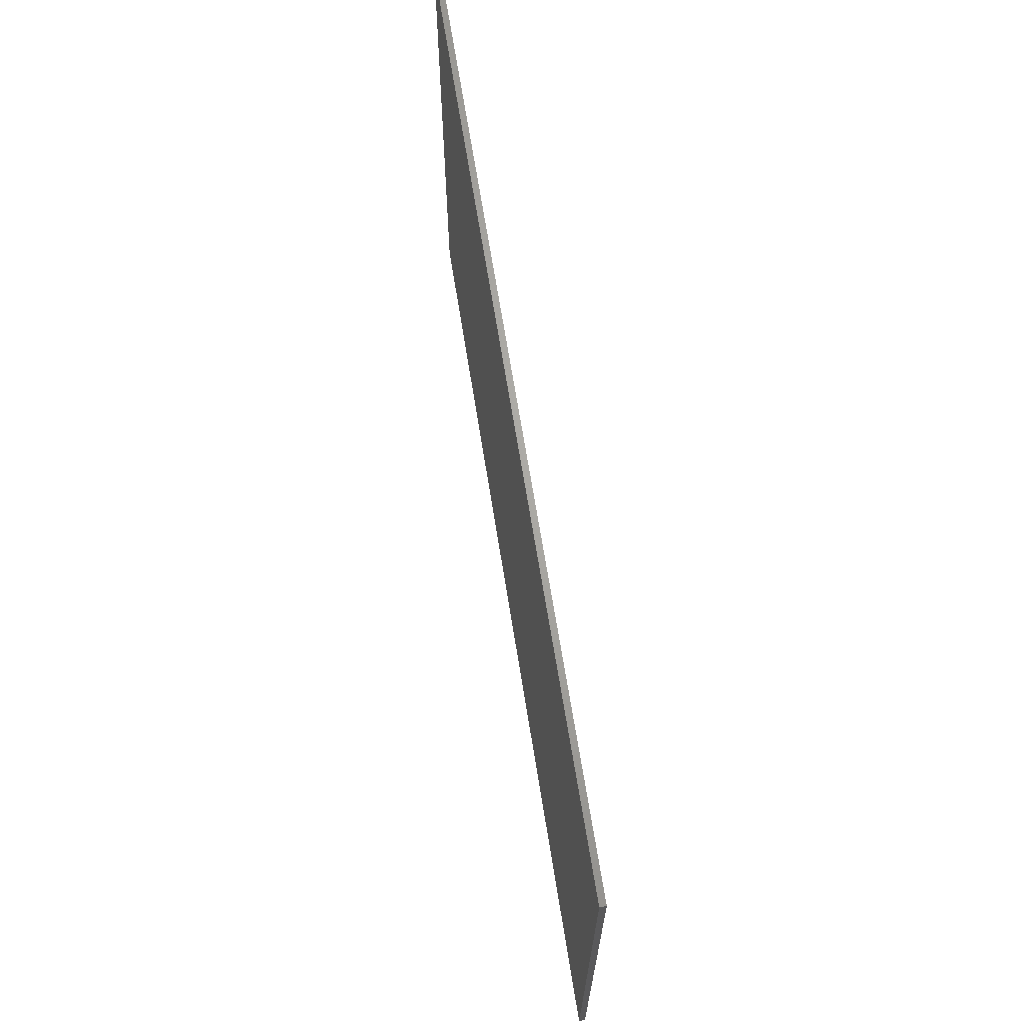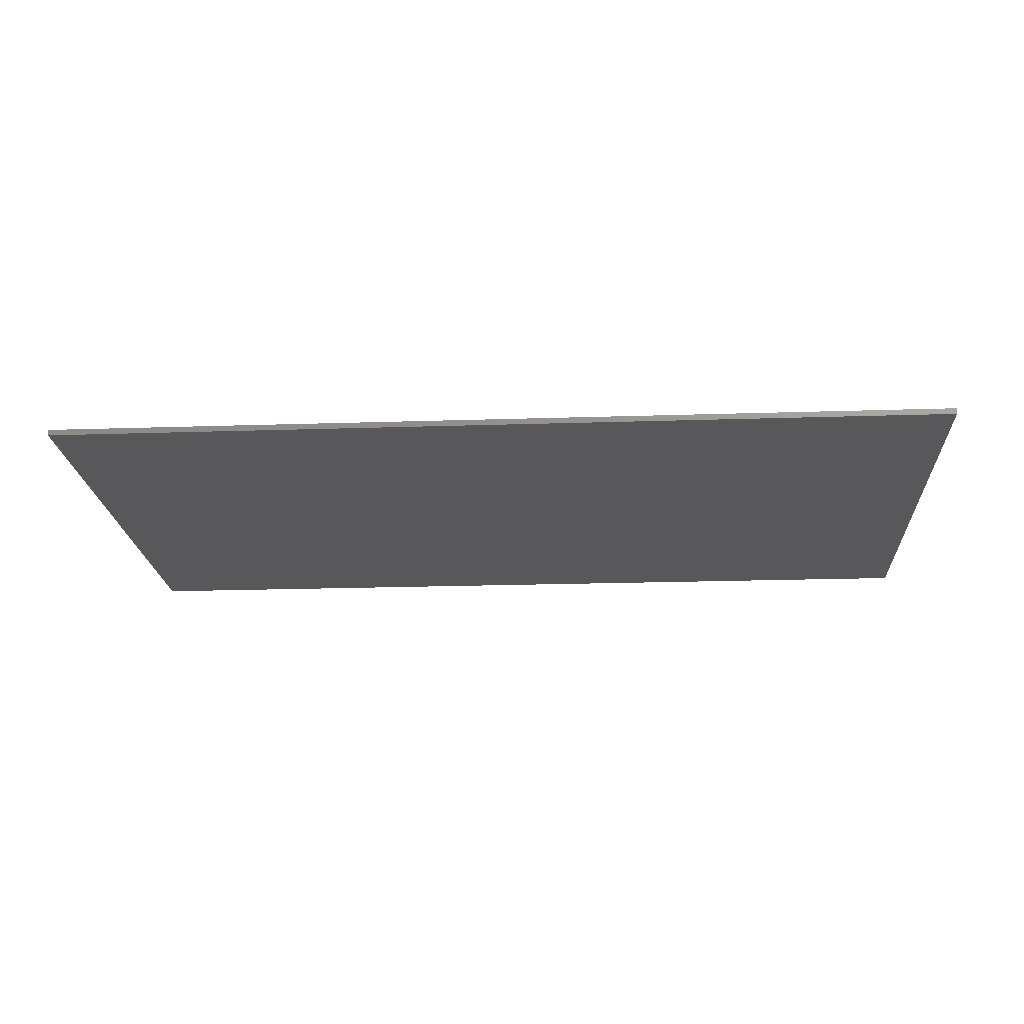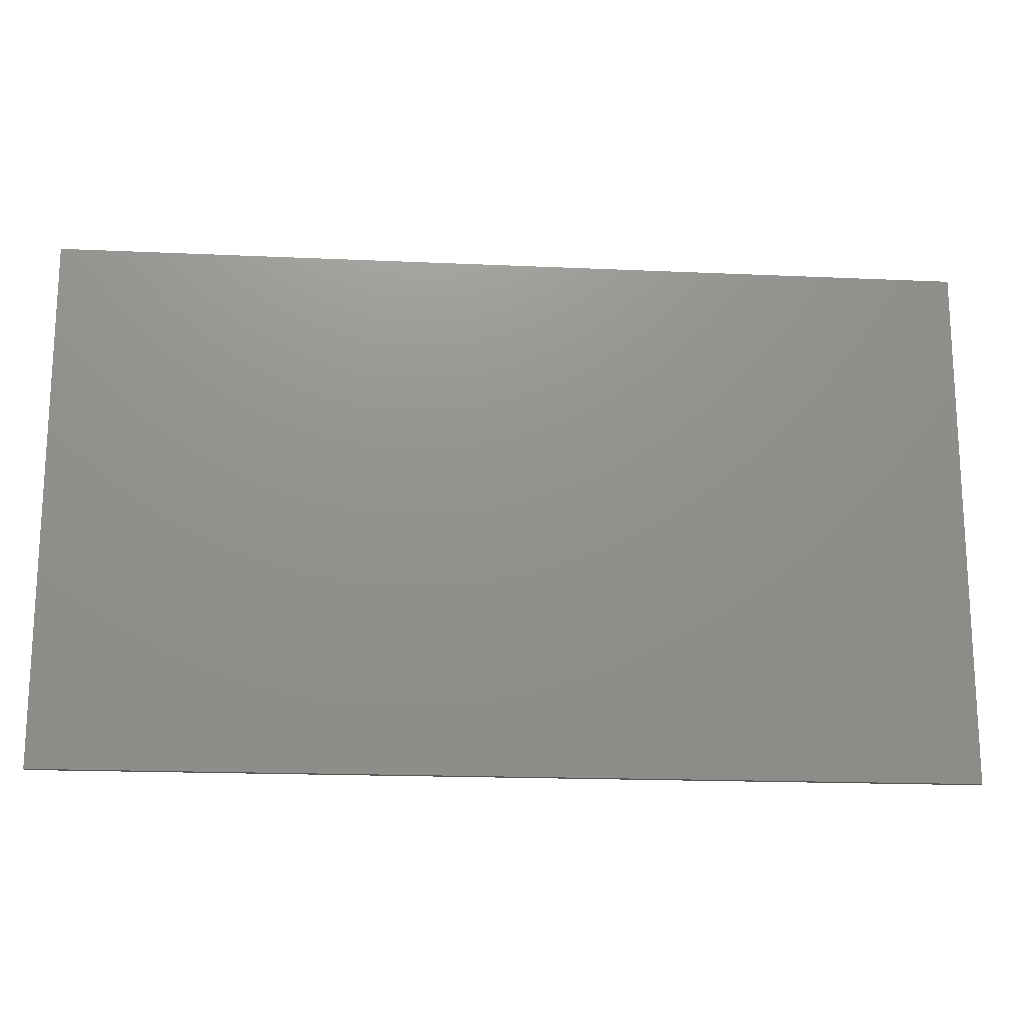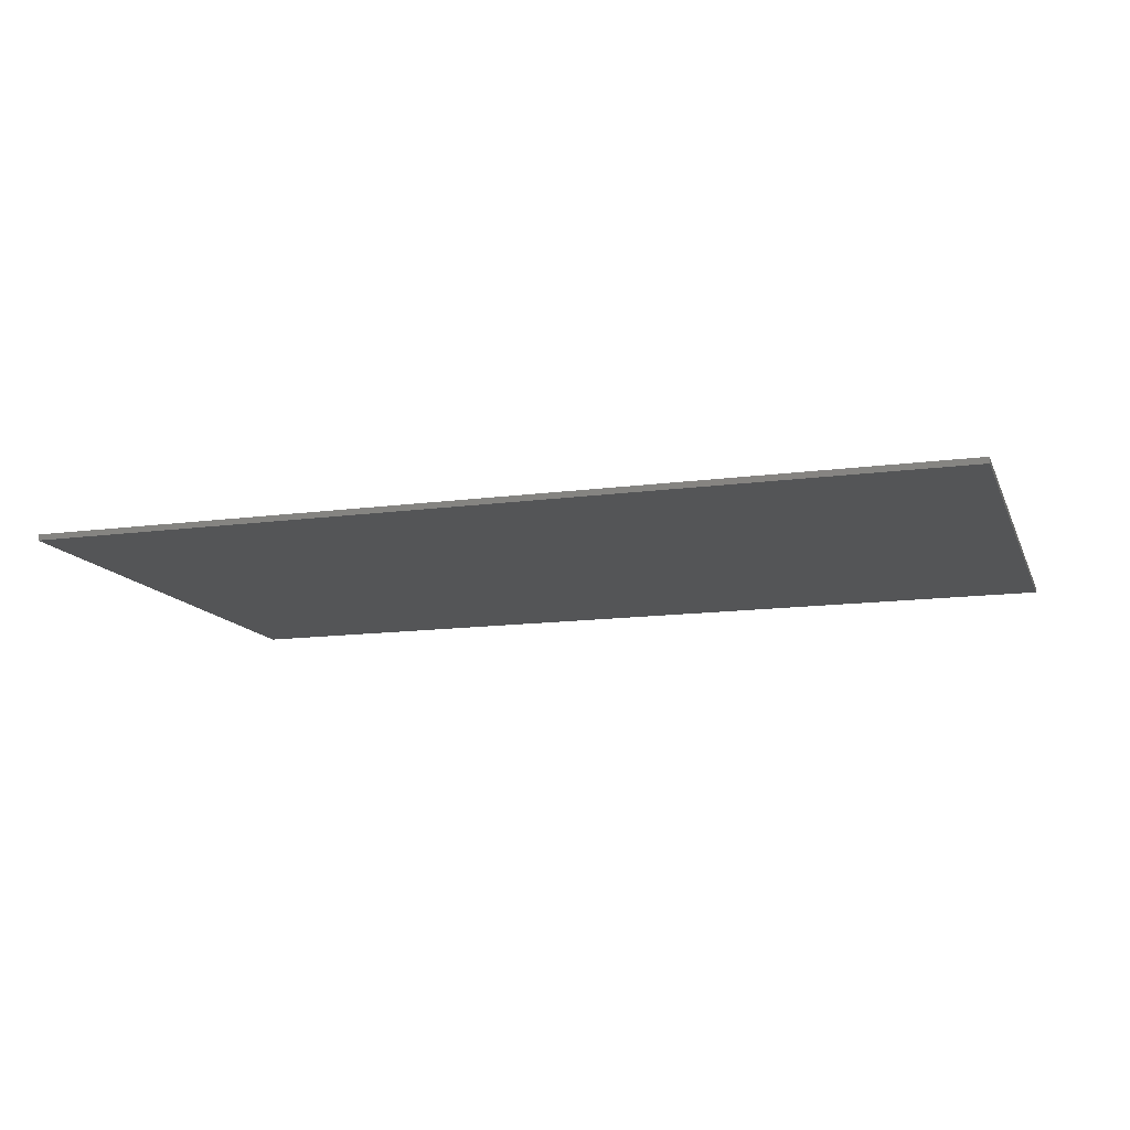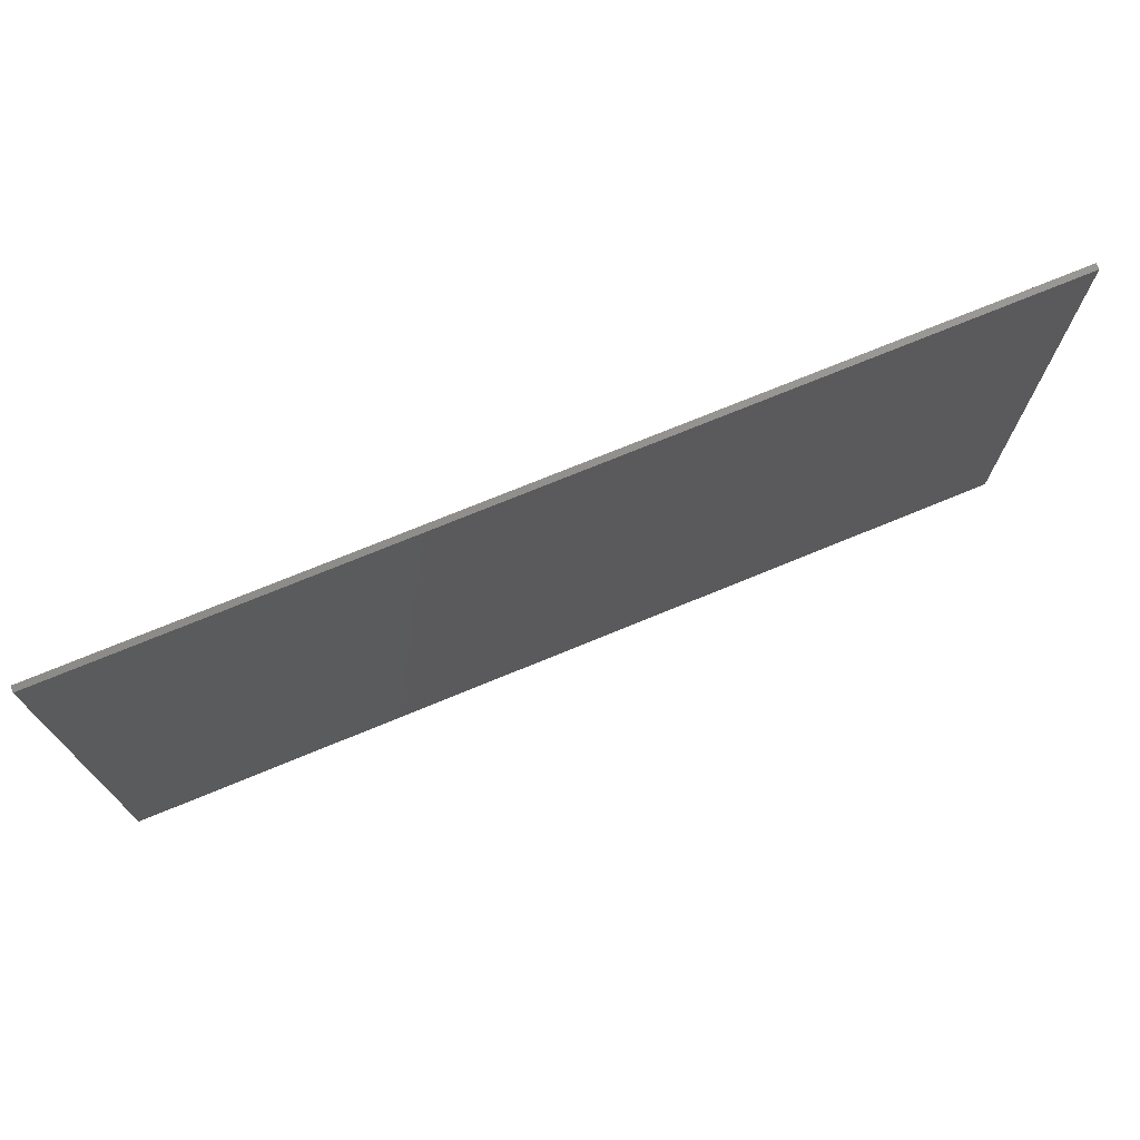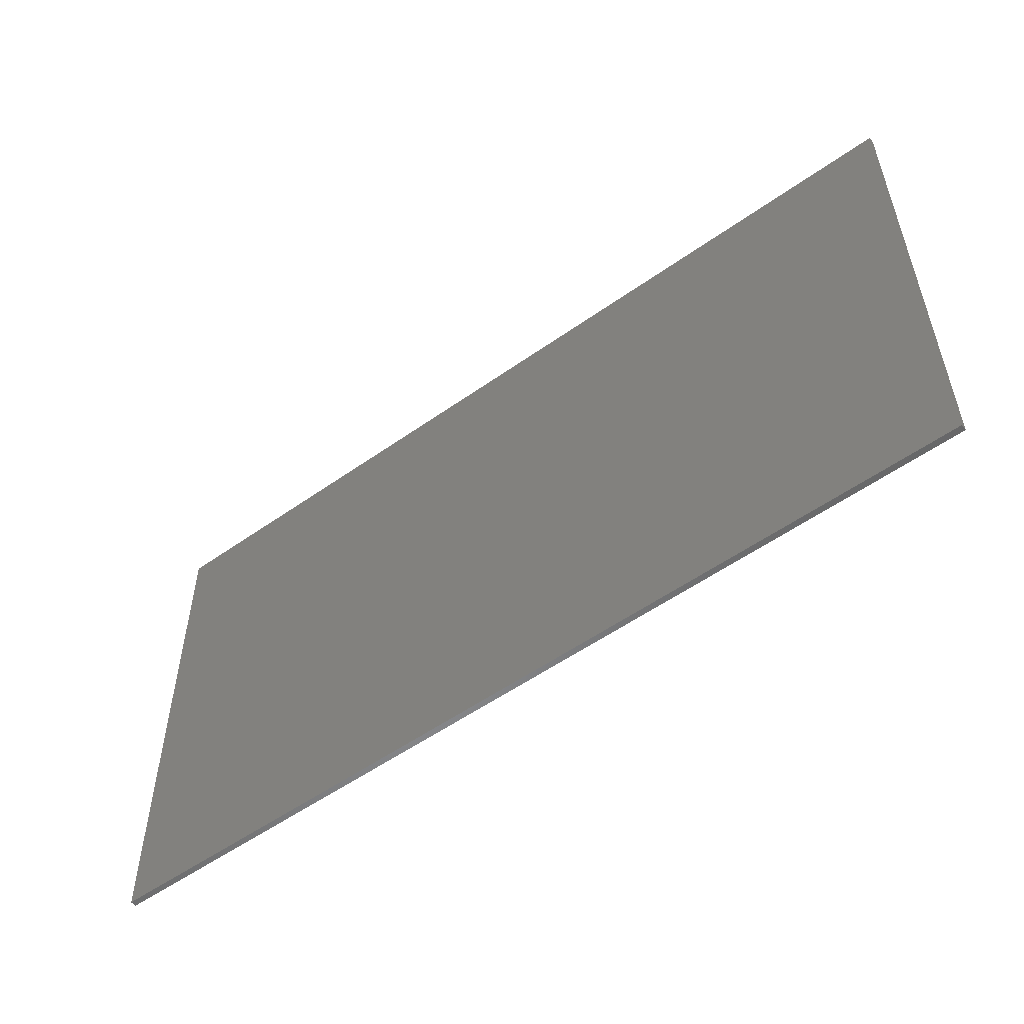
<metadata>
{"format":"stl","ext":"stl","renderer":"f3d","projection":"perspective","resolution":1024,"background":"white","views":[{"elev":66.7,"azim":-99.0,"up":"+Z"},{"elev":-20.0,"azim":3.5,"up":"+Y"},{"elev":-17.6,"azim":-5.1,"up":"+Z"},{"elev":-13.2,"azim":17.2,"up":"+Y"},{"elev":73.2,"azim":157.6,"up":"+Z"},{"elev":-54.2,"azim":37.0,"up":"+Z"}]}
</metadata>
<code>
# stl→obj: 158 verts, 304 faces
v 7.6 0 4.4
v 7.6 0 -4.4
v -7.6 0 -4.4
v -7.6 0 4.4
v -7.6 -0.1 4.4
v 7.6 -0.1 4.4
v -7.6 -0.1 -4.4
v 7.6 -0.1 -4.4
v -7 -0.1 -1.68
v -7.6 -0.1 -1.76
v -7.6 -0.1 -2
v -6.76 -0.1 -2.12
v -6.16 -0.1 -1.72
v -5.16 -0.1 -1.72
v -4.24 -0.1 -2.16
v -4.76 -0.1 -1.4
v -3.8 -0.1 -1.44
v -3.48 -0.1 -1.6
v -2.04 -0.1 -2.12
v -2.68 -0.1 -1.68
v -2.12 -0.1 -1.64
v -1.6 -0.1 -1.64
v -1.4 -0.1 -2.08
v -0.36 -0.1 -2
v 0.68 -0.1 -1.64
v 0.36 -0.1 -2
v 0.8 -0.1 -2.28
v 1.28 -0.1 -2.2
v 1.52 -0.1 -2.04
v 1 -0.1 -1.44
v 1.88 -0.1 -1.64
v 2.76 -0.1 -2
v 2.64 -0.1 -1.6
v 3.68 -0.1 -1.96
v 3.68 -0.1 -1.6
v 3.24 -0.1 -1.24
v 3.64 -0.1 -1.16
v 3.64 -0.1 -0.4
v 0.92 -0.1 -3
v 1.28 -0.1 -3.08
v 0.8 -0.1 -3.72
v 1.2 -0.1 -4.4
v 1 -0.1 -4.4
v -2.04 -0.1 -1.48
v -1.72 -0.1 -1.44
v -2 -0.1 -1.2
v -4.08 -0.1 -0.96
v -4.76 -0.1 -0.8
v -4.16 -0.1 -0.08
v -4.64 -0.1 -0.08
v -4.16 -0.1 0.76
v -4.64 -0.1 0.96
v -3.96 -0.1 1.04
v -4.64 -0.1 1.44
v -6.32 -0.1 1.04
v -6.96 -0.1 1.44
v -2.72 -0.1 1.08
v -1.16 -0.1 1.6
v -2.08 -0.1 0.76
v -1.48 -0.1 0.96
v -1.48 -0.1 0.72
v -1.04 -0.1 -0.16
v -0.84 -0.1 1.08
v 0.4 -0.1 1.6
v 1.04 -0.1 1.12
v 0.64 -0.1 1.8
v 1.36 -0.1 1.8
v 1.68 -0.1 1.52
v 1.4 -0.1 2.76
v 0.72 -0.1 3.28
v 1.08 -0.1 3.72
v 0.88 -0.1 3.8
v 4.76 -0.1 1.12
v 5.4 -0.1 1.52
v 5.2 -0.1 0.76
v 5.64 -0.1 0.76
v 5.88 -0.1 1.08
v 7.32 -0.1 1.52
v 7.6 -0.1 1.04
v 7.6 -0.1 1.44
v 5.2 -0.1 0.28
v 5.56 -0.1 -0.32
v 5.12 -0.1 -0.6
v 5.76 -0.1 -1.28
v 5.12 -0.1 -1.36
v 5.44 -0.1 -2.04
v 5.96 -0.1 -1.6
v 6.36 -0.1 -2.04
v 6.2 -0.1 -1.64
v 6.68 -0.1 -1.8
v 6.64 -0.1 -1.96
v 4.88 -0.1 -1.6
v 4.88 -0.1 -2.08
v -5.96 -0.1 3.04
v -6.28 -0.1 2.96
v -5.92 -0.1 2.6
v -5.4 -0.1 2.68
v -5.48 -0.1 3.2
v -4.92 -0.1 2.92
v -4.92 -0.1 3.24
v -4.12 -0.1 2.48
v -4.08 -0.1 2.28
v -3.68 -0.1 2.24
v -3.72 -0.1 2.56
v -3.36 -0.1 2.44
v -4.96 -0.1 -1
v -5.32 -0.1 -1.16
v -5.64 -0.1 -1.44
v -5.64 -0.1 -1.04
v -6.16 -0.1 -1.48
v -5.16 -0.1 -0.92
v 0.36 -0.1 -1.44
v 0.8 -0.1 -1
v 2.2 -0.1 -1.2
v -0.72 -0.1 -2.76
v -0.96 -0.1 -2.88
v -0.72 -0.1 -3.08
v -0.32 -0.1 -2.72
v -0.28 -0.1 -2.96
v 5.96 -0.1 -3.08
v 5.76 -0.1 -3.24
v 6 -0.1 -3.56
v 6.6 -0.1 -3.08
v 6.52 -0.1 -3.36
v 4.28 -0.1 -1
v 4.44 -0.1 -0.4
v 4.84 -0.1 -0.2
v 0.4 -0.1 2.76
v 0.4 -0.1 2.16
v -0.08 -0.1 2
v -0.96 -0.1 1.96
v -1.32 -0.1 1.72
v -3.68 -0.1 -0.8
v -3.36 -0.1 -0.28
v -3.32 -0.1 0.08
v -3.48 -0.1 0.4
v -3.24 -0.1 0.68
v -0.04 -0.1 0.52
v 2.96 -0.1 0.68
v 3.72 -0.1 0.48
v 6.84 -0.1 0.48
v 7.6 -0.1 0.68
v 6.24 -0.1 0.56
v 6.28 -0.1 -0.36
v 6.64 -0.1 -0.2
v 6.32 -0.1 -0.72
v 6.04 -0.1 -0.96
v 1.84 -0.1 -4.4
v 2.04 -0.1 -4.04
v 1.92 -0.1 -3.52
v 2.16 -0.1 -3.08
v 2.16 -0.1 -2.64
v 2.6 -0.1 -2.6
v 2.84 -0.1 -2.32
v 3.76 -0.1 -2.24
v 4.64 -0.1 -2.32
v -1.68 -0.1 -2.28
v -0.6 -0.1 -2.16
f 1 2 3
f 3 4 1
f 5 6 1
f 1 4 5
f 7 5 4
f 4 3 7
f 8 7 3
f 3 2 8
f 6 8 2
f 2 1 6
f 9 10 11
f 11 12 9
f 9 12 13
f 14 13 12
f 12 15 14
f 16 14 15
f 15 17 16
f 17 15 18
f 18 15 19
f 19 20 18
f 21 20 19
f 19 22 21
f 22 19 23
f 23 24 22
f 25 22 24
f 24 26 25
f 25 26 27
f 27 28 25
f 25 28 29
f 29 30 25
f 31 30 29
f 29 32 31
f 33 31 32
f 32 34 33
f 33 34 35
f 35 36 33
f 37 36 35
f 38 36 37
f 28 27 39
f 39 40 28
f 40 39 41
f 41 42 40
f 41 43 42
f 44 21 22
f 22 45 44
f 46 44 45
f 16 17 47
f 47 48 16
f 48 47 49
f 49 50 48
f 50 49 51
f 51 52 50
f 52 51 53
f 53 54 52
f 55 52 54
f 54 56 55
f 54 53 57
f 57 58 54
f 58 57 59
f 59 60 58
f 60 59 61
f 59 62 61
f 58 60 63
f 63 64 58
f 64 63 65
f 66 64 65
f 65 67 66
f 67 65 68
f 66 67 69
f 69 70 66
f 70 69 71
f 71 72 70
f 68 65 73
f 73 74 68
f 74 73 75
f 75 76 74
f 74 76 77
f 78 74 77
f 77 79 78
f 78 79 80
f 76 75 81
f 81 82 76
f 82 81 83
f 83 84 82
f 84 83 85
f 85 86 84
f 84 86 87
f 87 86 88
f 88 89 87
f 90 89 88
f 88 91 90
f 86 85 92
f 92 93 86
f 93 92 35
f 35 34 93
f 94 95 96
f 96 97 94
f 98 94 97
f 97 99 98
f 100 98 99
f 101 102 103
f 103 104 101
f 104 103 105
f 16 48 106
f 106 14 16
f 14 106 107
f 107 108 14
f 109 108 107
f 13 14 108
f 108 110 13
f 111 107 106
f 44 20 21
f 112 45 22
f 22 25 112
f 112 25 30
f 30 113 112
f 114 113 30
f 30 31 114
f 114 31 33
f 33 36 114
f 115 116 117
f 117 118 115
f 118 117 119
f 120 121 122
f 122 123 120
f 123 122 124
f 125 37 35
f 35 92 125
f 125 92 85
f 85 83 125
f 126 125 83
f 83 127 126
f 81 127 83
f 70 128 129
f 129 66 70
f 64 66 129
f 129 130 64
f 64 130 131
f 131 58 64
f 131 132 58
f 54 58 132
f 132 56 54
f 17 18 133
f 133 47 17
f 49 47 133
f 133 134 49
f 49 134 135
f 135 136 49
f 51 49 136
f 136 53 51
f 53 136 137
f 57 53 137
f 137 59 57
f 63 60 61
f 61 138 63
f 65 63 138
f 138 139 65
f 73 65 139
f 73 139 140
f 141 142 79
f 79 143 141
f 143 79 77
f 77 76 143
f 143 76 82
f 82 144 143
f 143 144 145
f 146 144 82
f 82 147 146
f 147 82 84
f 84 87 147
f 147 87 89
f 42 148 149
f 149 150 42
f 40 42 150
f 150 151 40
f 40 151 152
f 152 28 40
f 29 28 152
f 152 153 29
f 29 153 154
f 154 32 29
f 32 154 155
f 155 34 32
f 34 155 156
f 156 93 34
f 5 10 56
f 5 56 95
f 95 56 96
f 96 56 102
f 102 97 96
f 97 102 101
f 101 99 97
f 99 101 104
f 104 100 99
f 132 131 103
f 103 56 132
f 102 56 103
f 105 103 131
f 131 128 105
f 128 131 130
f 130 129 128
f 104 105 128
f 128 70 104
f 100 104 70
f 70 72 100
f 100 72 5
f 5 98 100
f 94 98 5
f 5 95 94
f 6 5 72
f 6 72 71
f 6 78 80
f 74 78 6
f 6 69 74
f 68 74 69
f 69 67 68
f 6 71 69
f 55 56 10
f 10 9 55
f 110 55 9
f 9 13 110
f 110 108 109
f 109 55 110
f 111 55 109
f 109 107 111
f 111 106 48
f 48 50 111
f 55 111 50
f 50 52 55
f 137 136 135
f 135 59 137
f 46 59 135
f 135 134 46
f 20 46 134
f 134 133 20
f 133 18 20
f 46 20 44
f 62 59 46
f 46 45 62
f 113 62 45
f 45 112 113
f 138 61 62
f 62 113 138
f 139 138 113
f 113 114 139
f 38 139 114
f 114 36 38
f 140 139 38
f 38 126 140
f 125 126 38
f 38 37 125
f 75 73 140
f 140 81 75
f 127 81 140
f 140 126 127
f 11 7 12
f 12 7 15
f 19 15 7
f 7 157 19
f 116 7 117
f 41 117 7
f 7 43 41
f 27 26 118
f 118 39 27
f 39 118 119
f 119 41 39
f 119 117 41
f 143 145 141
f 142 141 145
f 145 90 142
f 146 90 145
f 145 144 146
f 146 147 89
f 89 90 146
f 123 124 8
f 91 123 8
f 8 90 91
f 142 90 8
f 124 122 8
f 8 122 149
f 149 148 8
f 150 149 122
f 122 121 150
f 151 150 121
f 121 153 151
f 155 153 121
f 121 156 155
f 93 156 121
f 121 86 93
f 86 121 120
f 120 88 86
f 88 120 123
f 123 91 88
f 155 154 153
f 153 152 151
f 23 19 157
f 24 23 158
f 157 7 116
f 116 158 157
f 158 116 115
f 158 115 118
f 118 24 158
f 26 24 118
f 23 157 158

</code>
